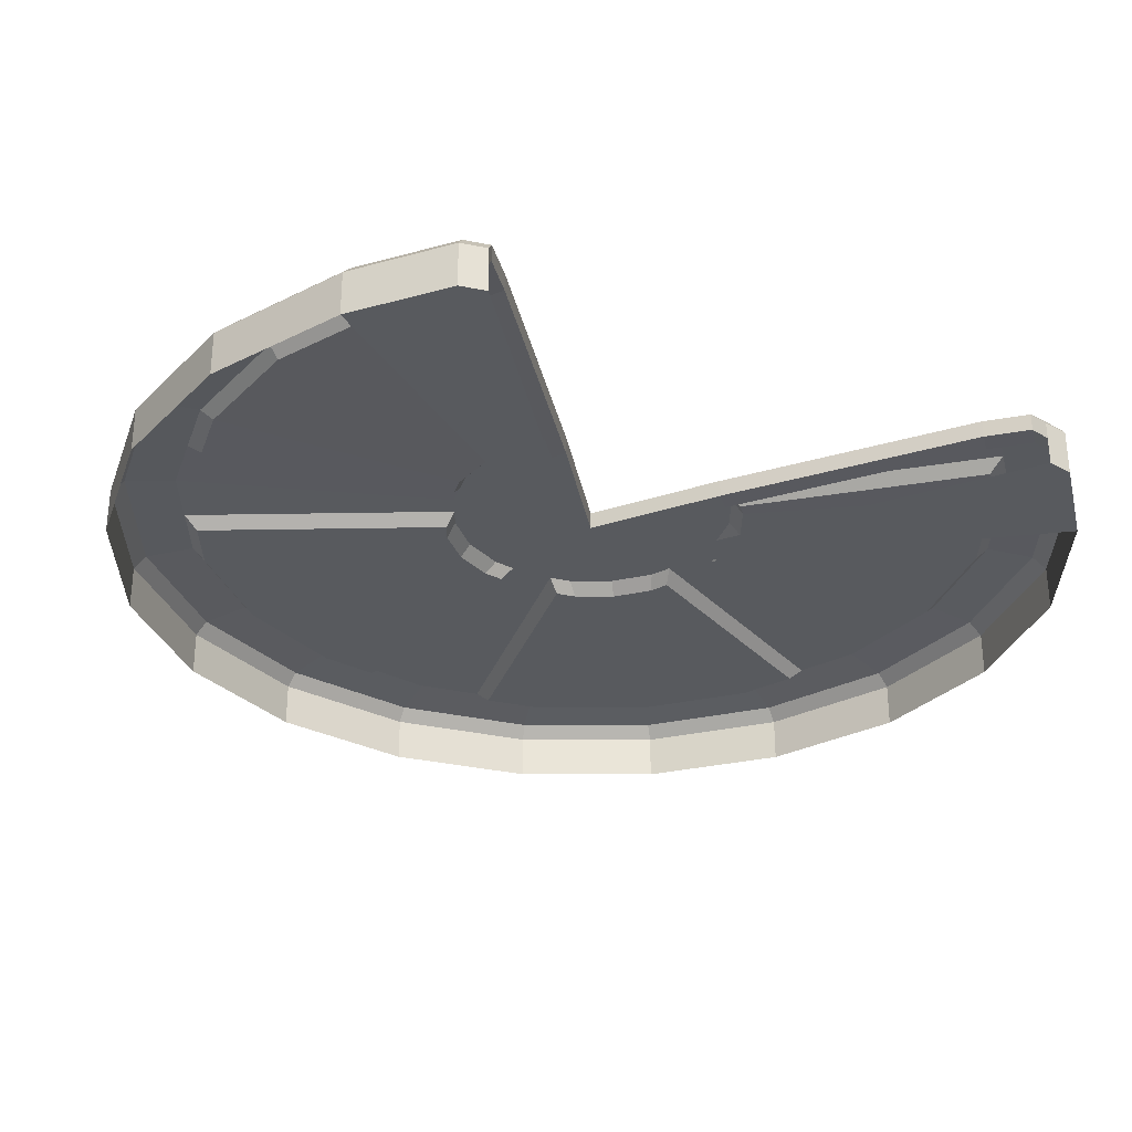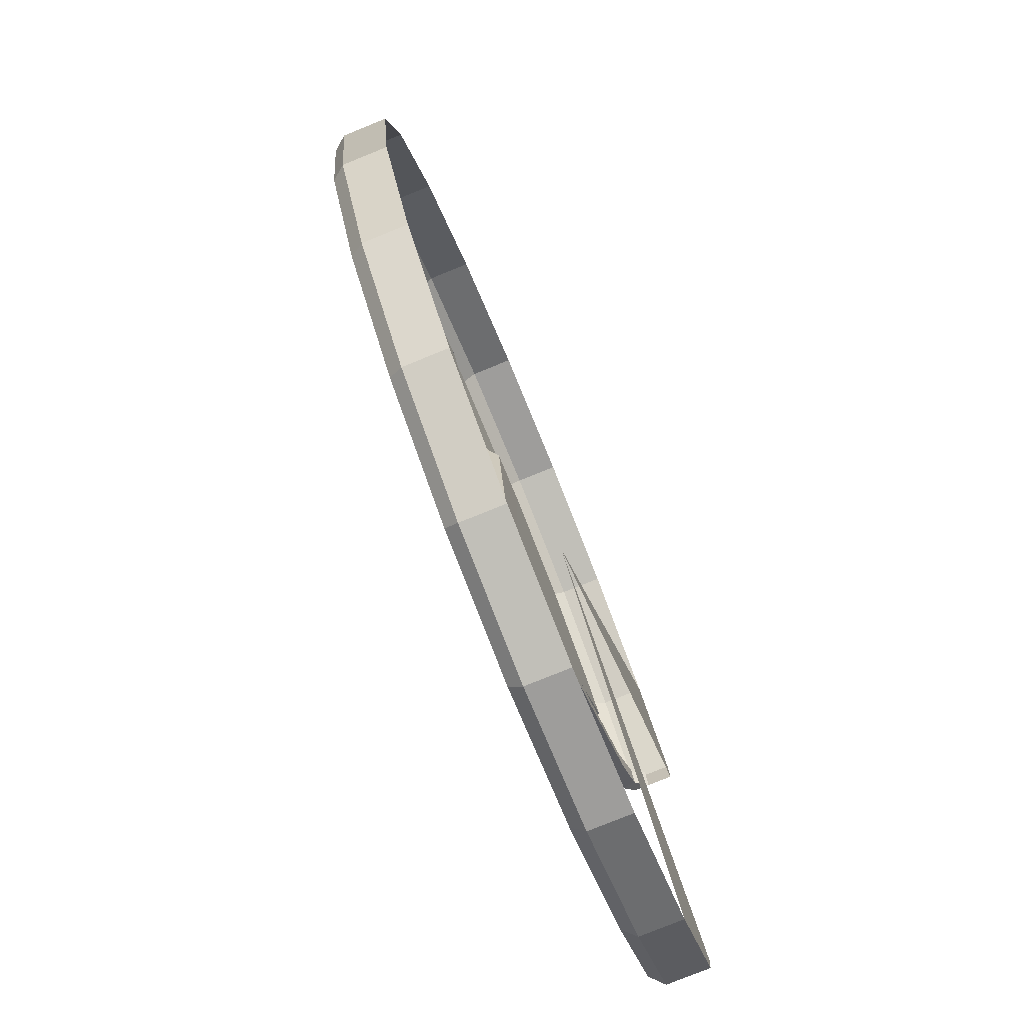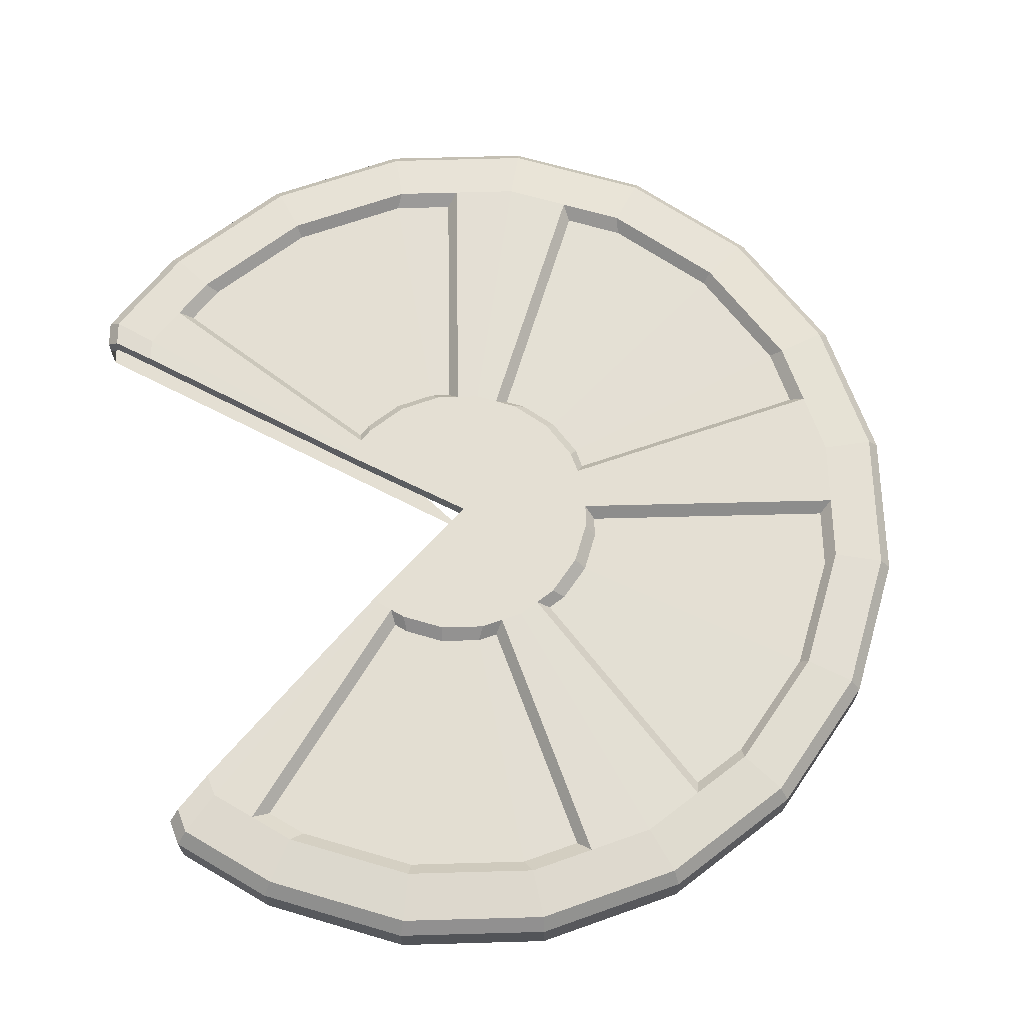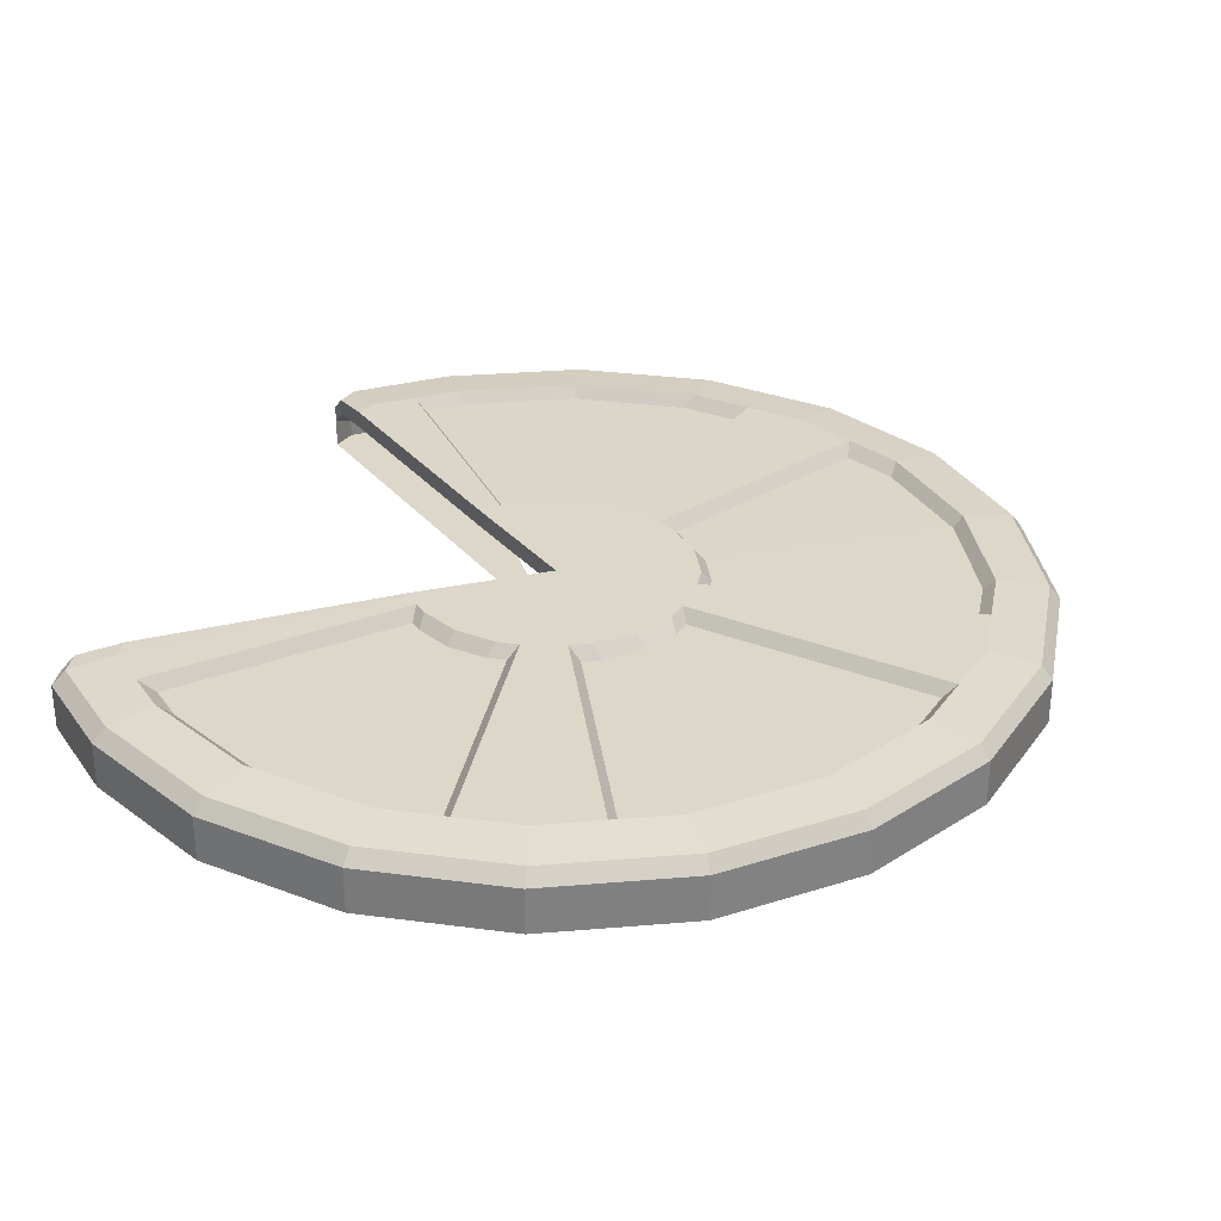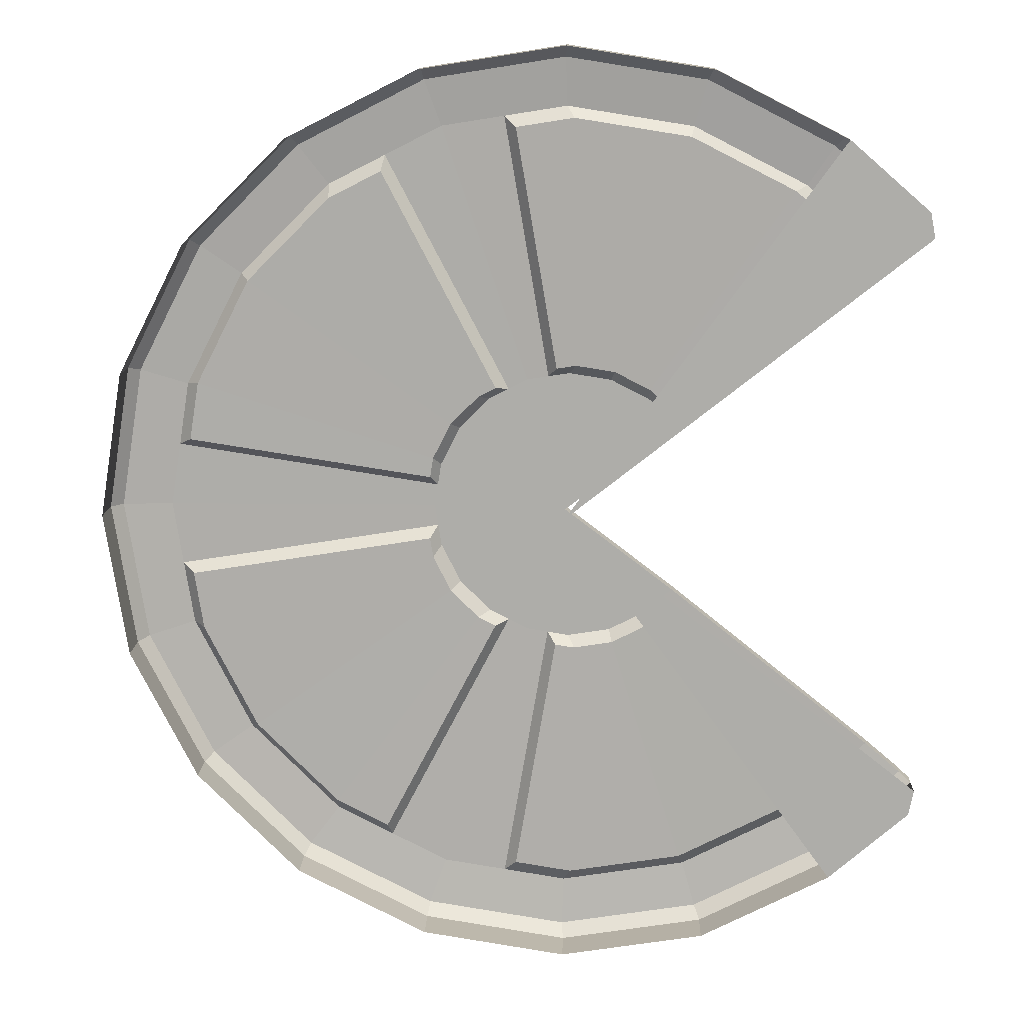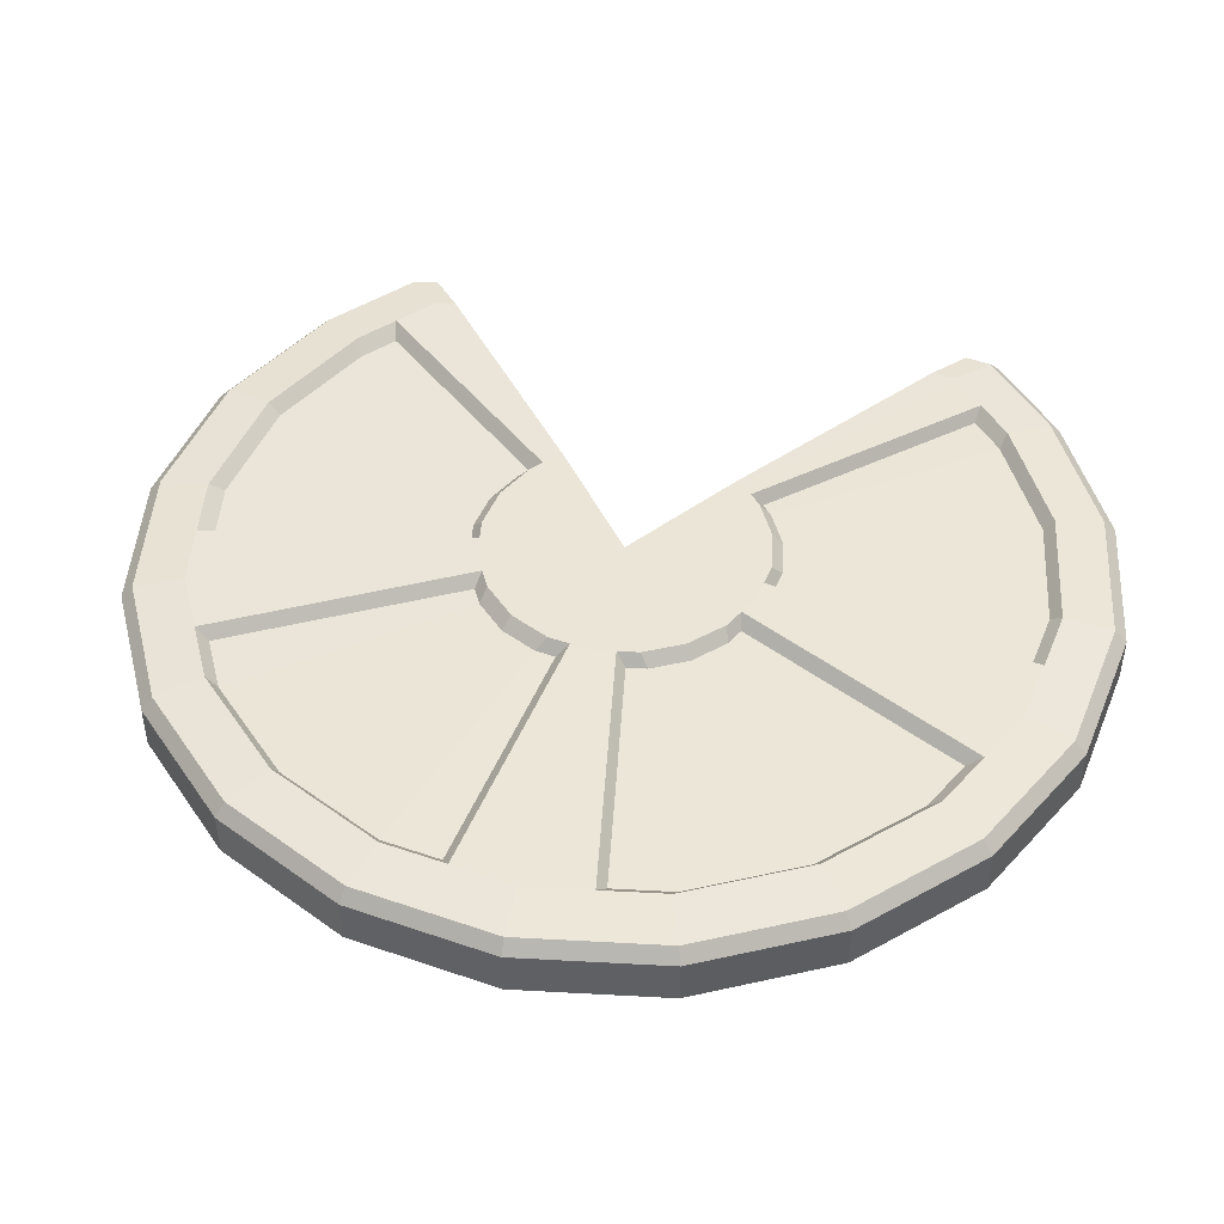
<metadata>
{"format":"obj","ext":"obj","renderer":"f3d","projection":"perspective","resolution":1024,"background":"white","views":[{"elev":-30.5,"azim":-117.1,"up":"+Z"},{"elev":-78.7,"azim":112.0,"up":"+Y"},{"elev":66.8,"azim":-10.6,"up":"+Z"},{"elev":30.3,"azim":20.0,"up":"+Z"},{"elev":12.6,"azim":-178.0,"up":"+Y"},{"elev":45.8,"azim":102.6,"up":"+Z"}]}
</metadata>
<code>
g default
v 0.3193 0.1037 -0.02315
v 0.2716 0.1973 -0.02315
v 0.1973 0.2716 -0.02315
v 0.1037 0.3193 -0.02315
v 0 0.3357 -0.02315
v -0.1037 0.3193 -0.02315
v -0.1973 0.2716 -0.02315
v -0.2549 0.2215 -0.02315
v -0.2584 0.2032 -0.02315
v -0.2584 -0.2032 -0.02315
v -0.2549 -0.2215 -0.02315
v -0.1973 -0.2716 -0.02315
v -0.1037 -0.3193 -0.02315
v 0 -0.3357 -0.02315
v 0.1037 -0.3193 -0.02315
v 0.1973 -0.2716 -0.02315
v 0.2716 -0.1973 -0.02315
v 0.3193 -0.1037 -0.02315
v 0.3357 0 -0.02315
v 0.09188 0.03069 0.02315
v 0.07777 0.05837 0.02315
v 0.05581 0.08033 0.02315
v 0.02812 0.09444 0.02315
v -0.00256 0.0993 0.02315
v -0.03324 0.09444 0.02315
v -0.06093 0.08033 0.02315
v -0.07796 0.06551 0.02315
v -0.07899 0.06011 0.02315
v -0.07899 -0.06011 0.02315
v -0.07796 -0.06551 0.02315
v -0.06093 -0.08033 0.02315
v -0.03324 -0.09444 0.02315
v -0.00256 -0.0993 0.02315
v 0.02812 -0.09444 0.02315
v 0.05581 -0.08033 0.02315
v 0.07777 -0.05837 0.02315
v 0.09188 -0.03069 0.02315
v 0.09674 0 0.02315
v 0 0 -0.02315
v 0 0 0.02315
v 0.3193 0.1037 0.008407
v 0.2716 0.1973 0.008407
v 0.1973 0.2716 0.008407
v 0.1037 0.3193 0.008407
v 0 0.3357 0.008407
v -0.1037 0.3193 0.008407
v -0.1973 0.2716 0.008407
v -0.2549 0.2215 0.008407
v -0.2584 0.2032 0.008407
v -0.2584 -0.2032 0.008407
v -0.2549 -0.2215 0.008407
v -0.1973 -0.2716 0.008407
v -0.1037 -0.3193 0.008407
v 0 -0.3357 0.008407
v 0.1037 -0.3193 0.008407
v 0.1973 -0.2716 0.008407
v 0.2716 -0.1973 0.008407
v 0.3193 -0.1037 0.008407
v 0.3357 0 0.008407
v 0.2779 0.09038 0.02119
v 0.2922 0 0.02119
v 0.2779 -0.09038 0.02119
v 0.2363 -0.1719 0.02119
v 0.1716 -0.2366 0.02119
v 0.0901 -0.2782 0.02119
v -0.000278 -0.2925 0.02119
v -0.09066 -0.2782 0.02119
v -0.1722 -0.2366 0.02119
v -0.2224 -0.193 0.02119
v -0.2254 -0.177 0.02119
v -0.2254 0.177 0.02119
v -0.2224 0.193 0.02119
v -0.1722 0.2366 0.02119
v -0.09066 0.2782 0.02119
v -0.000278 0.2925 0.02119
v 0.0901 0.2782 0.02119
v 0.1716 0.2366 0.02119
v 0.2363 0.1719 0.02119
v 0.312 0.101 0.01803
v 0.2655 0.1922 0.01803
v 0.1932 0.2645 0.01803
v 0.1021 0.311 0.01803
v 0.001007 0.327 0.01803
v -0.1 0.311 0.01803
v -0.1912 0.2645 0.01803
v -0.2473 0.2157 0.01803
v -0.2507 0.1979 0.01803
v -0.2507 -0.1979 0.01803
v -0.2473 -0.2157 0.01803
v -0.1912 -0.2645 0.01803
v -0.1 -0.311 0.01803
v 0.001007 -0.327 0.01803
v 0.1021 -0.311 0.01803
v 0.1932 -0.2645 0.01803
v 0.2655 -0.1922 0.01803
v 0.312 -0.101 0.01803
v 0.328 0 0.01803
v 0.01278 -0.09687 0.02315
v 0.04491 -0.2853 0.02119
v 0.04197 -0.08739 0.02315
v 0.1309 -0.2574 0.02119
v -0.06944 -0.07292 0.02315
v -0.1973 -0.2148 0.02119
v -0.06944 0.07292 0.02315
v -0.1973 0.2148 0.02119
v 0.09431 -0.01534 0.02315
v 0.285 -0.04519 0.02119
v 0.285 0.04519 0.02119
v 0.09431 0.01534 0.02315
v 0.1309 0.2574 0.02119
v 0.04197 0.08739 0.02315
v 0.01278 0.09687 0.02315
v 0.04491 0.2853 0.02119
v 0.2696 -0.09308 0.01282
v 0.2312 -0.1685 0.01282
v 0.09765 -0.03788 0.01463
v 0.08461 -0.06348 0.01463
v 0.1714 -0.2283 0.01282
v 0.0643 -0.08379 0.01463
v 0.0515 -0.09031 0.01463
v 0.1337 -0.2475 0.01282
v 0.2763 -0.0513 0.01282
v 0.0999 -0.0237 0.01463
v 0.03611 -0.2762 0.01283
v -0.005083 -0.2828 0.01283
v 0.006823 -0.1044 0.01461
v -0.007164 -0.1067 0.01461
v -0.08748 -0.2697 0.01283
v -0.03514 -0.1022 0.01461
v -0.1618 -0.2319 0.01283
v -0.06037 -0.08938 0.01461
v -0.06814 -0.08262 0.01461
v -0.1847 -0.212 0.01283
v -0.1641 0.2329 0.01282
v -0.08879 0.2712 0.01282
v -0.06134 0.08857 0.01463
v -0.03578 0.1016 0.01463
v -0.005341 0.2844 0.01282
v -0.007448 0.1061 0.01463
v 0.006718 0.1038 0.01463
v 0.03638 0.2778 0.01282
v -0.1872 0.2127 0.01282
v -0.0692 0.08173 0.01463
v 0.1333 0.2464 0.01282
v 0.171 0.2272 0.01282
v 0.05112 0.08917 0.01463
v 0.06392 0.08265 0.01463
v 0.2308 0.1673 0.01282
v 0.08423 0.06234 0.01463
v 0.2693 0.09194 0.01282
v 0.09727 0.03674 0.01463
v 0.2759 0.05016 0.01282
v 0.09952 0.02256 0.01463
v -0.07899 0.06011 0.01047
v 0 0 0.01047
v -0.2584 0.2032 -0.003571
v -0.2507 0.1979 0.006056
v -0.2254 0.177 0.008506
v -0.06953 0.06612 0.01047
v 0.009456 0.006013 0.01047
v -0.2489 0.2092 -0.004282
v -0.2412 0.204 0.005345
v -0.2159 0.1831 0.008506
v -0.07899 -0.06011 0.01095
v 0 0 0.01095
v -0.2584 -0.2032 -0.003795
v -0.2507 -0.1979 0.005832
v -0.2254 -0.177 0.008993
v -0.06726 -0.07072 0.01095
v 0.01172 -0.01061 0.01095
v -0.2467 -0.2139 -0.003795
v -0.2389 -0.2086 0.005832
v -0.2137 -0.1877 0.008993
v 0.149 0.2871 0.01803
v 0.1529 0.2943 0.008407
v 0.1514 0.295 -0.02315
v 0.05248 0.3188 0.01803
v 0.0543 0.3271 0.008407
v 0.05412 0.3272 -0.02315
v 0.3191 0.05647 0.01803
v 0.3268 0.05614 0.008407
v 0.3284 0.04639 -0.02315
v 0.3202 -0.04942 0.01803
v 0.3276 -0.05119 0.008407
v 0.3272 -0.05418 -0.02315
v 0.151 -0.286 0.01803
v 0.1534 -0.294 0.008407
v 0.1452 -0.2982 -0.02315
v 0.05195 -0.3189 0.01803
v 0.05274 -0.3274 0.008407
v 0.04936 -0.3279 -0.02315
v -0.2193 -0.2401 0.01803
v -0.2251 -0.2475 0.008407
v -0.2235 -0.2489 -0.02315
v -0.2199 0.2396 0.01803
v -0.226 0.2467 0.008407
v -0.2254 0.2472 -0.02315
g pCylinder48
f 79 80 78 60
f 80 81 77 78
f 110 174 82 76
f 113 177 83 75
f 83 84 74 75
f 84 85 73 74
f 105 195 86 72
f 86 87 71 72
f 88 89 69 70
f 103 192 90 68
f 90 91 67 68
f 91 92 66 67
f 99 189 93 65
f 101 186 94 64
f 94 95 63 64
f 95 96 62 63
f 107 183 97 61
f 108 180 79 60
f 8 197 7 39
f 9 8 39
f 11 10 39
f 12 194 11 39
f 20 21 40
f 21 22 40
f 22 111 23 40
f 23 112 24 40
f 24 25 40
f 25 26 40
f 26 104 27 40
f 27 28 40
f 29 30 40
f 30 102 31 40
f 31 32 40
f 32 33 40
f 33 98 34 40
f 34 100 35 40
f 35 36 40
f 36 37 40
f 37 106 38 40
f 38 109 20 40
f 1 2 42 41
f 2 3 43 42
f 175 176 4 44
f 178 179 5 45
f 5 6 46 45
f 6 7 47 46
f 196 197 8 48
f 8 9 49 48
f 10 11 51 50
f 193 194 12 52
f 12 13 53 52
f 13 14 54 53
f 190 191 15 55
f 187 188 16 56
f 16 17 57 56
f 17 18 58 57
f 184 185 19 59
f 181 182 1 41
f 61 108 109 38
f 106 107 61 38
f 115 114 116 117
f 118 115 117 119
f 120 121 118 119
f 125 124 126 127
f 128 125 127 129
f 130 128 129 131
f 132 133 130 131
f 70 69 30 29
f 72 71 28 27
f 104 105 72 27
f 135 134 136 137
f 138 135 137 139
f 140 141 138 139
f 145 144 146 147
f 148 145 147 149
f 150 148 149 151
f 41 42 80 79
f 42 43 81 80
f 174 175 44 82
f 177 178 45 83
f 45 46 84 83
f 46 47 85 84
f 195 196 48 86
f 48 49 87 86
f 50 51 89 88
f 192 193 52 90
f 52 53 91 90
f 53 54 92 91
f 189 190 55 93
f 186 187 56 94
f 56 57 95 94
f 57 58 96 95
f 183 184 59 97
f 180 181 41 79
f 98 99 65 34
f 65 101 100 34
f 69 103 102 30
f 134 142 143 136
f 114 122 123 116
f 153 152 150 151
f 111 110 76 23
f 76 113 112 23
f 63 62 114 115
f 37 36 117 116
f 64 63 115 118
f 36 35 119 117
f 100 101 121 120
f 101 64 118 121
f 35 100 120 119
f 62 107 122 114
f 107 106 123 122
f 106 37 116 123
f 66 99 124 125
f 99 98 126 124
f 98 33 127 126
f 67 66 125 128
f 33 32 129 127
f 68 67 128 130
f 32 31 131 129
f 102 103 133 132
f 103 68 130 133
f 31 102 132 131
f 74 73 134 135
f 26 25 137 136
f 75 74 135 138
f 25 24 139 137
f 112 113 141 140
f 113 75 138 141
f 24 112 140 139
f 73 105 142 134
f 105 104 143 142
f 104 26 136 143
f 77 110 144 145
f 110 111 146 144
f 111 22 147 146
f 78 77 145 148
f 22 21 149 147
f 60 78 148 150
f 21 20 151 149
f 109 108 152 153
f 108 60 150 152
f 20 109 153 151
f 40 28 154 155
f 87 49 156 157
f 28 71 158 154
f 71 87 157 158
f 155 154 159 160
f 157 156 161 162
f 154 158 163 159
f 158 157 162 163
f 29 40 165 164
f 50 88 167 166
f 70 29 164 168
f 88 70 168 167
f 164 165 170 169
f 166 167 172 171
f 168 164 169 173
f 167 168 173 172
f 81 174 110 77
f 43 175 174 81
f 3 176 175 43
f 82 177 113 76
f 44 178 177 82
f 4 179 178 44
f 97 180 108 61
f 59 181 180 97
f 19 182 181 59
f 96 183 107 62
f 58 184 183 96
f 18 185 184 58
f 93 186 101 65
f 55 187 186 93
f 15 188 187 55
f 92 189 99 66
f 54 190 189 92
f 14 191 190 54
f 89 192 103 69
f 51 193 192 89
f 11 194 193 51
f 85 195 105 73
f 47 196 195 85
f 7 197 196 47

</code>
